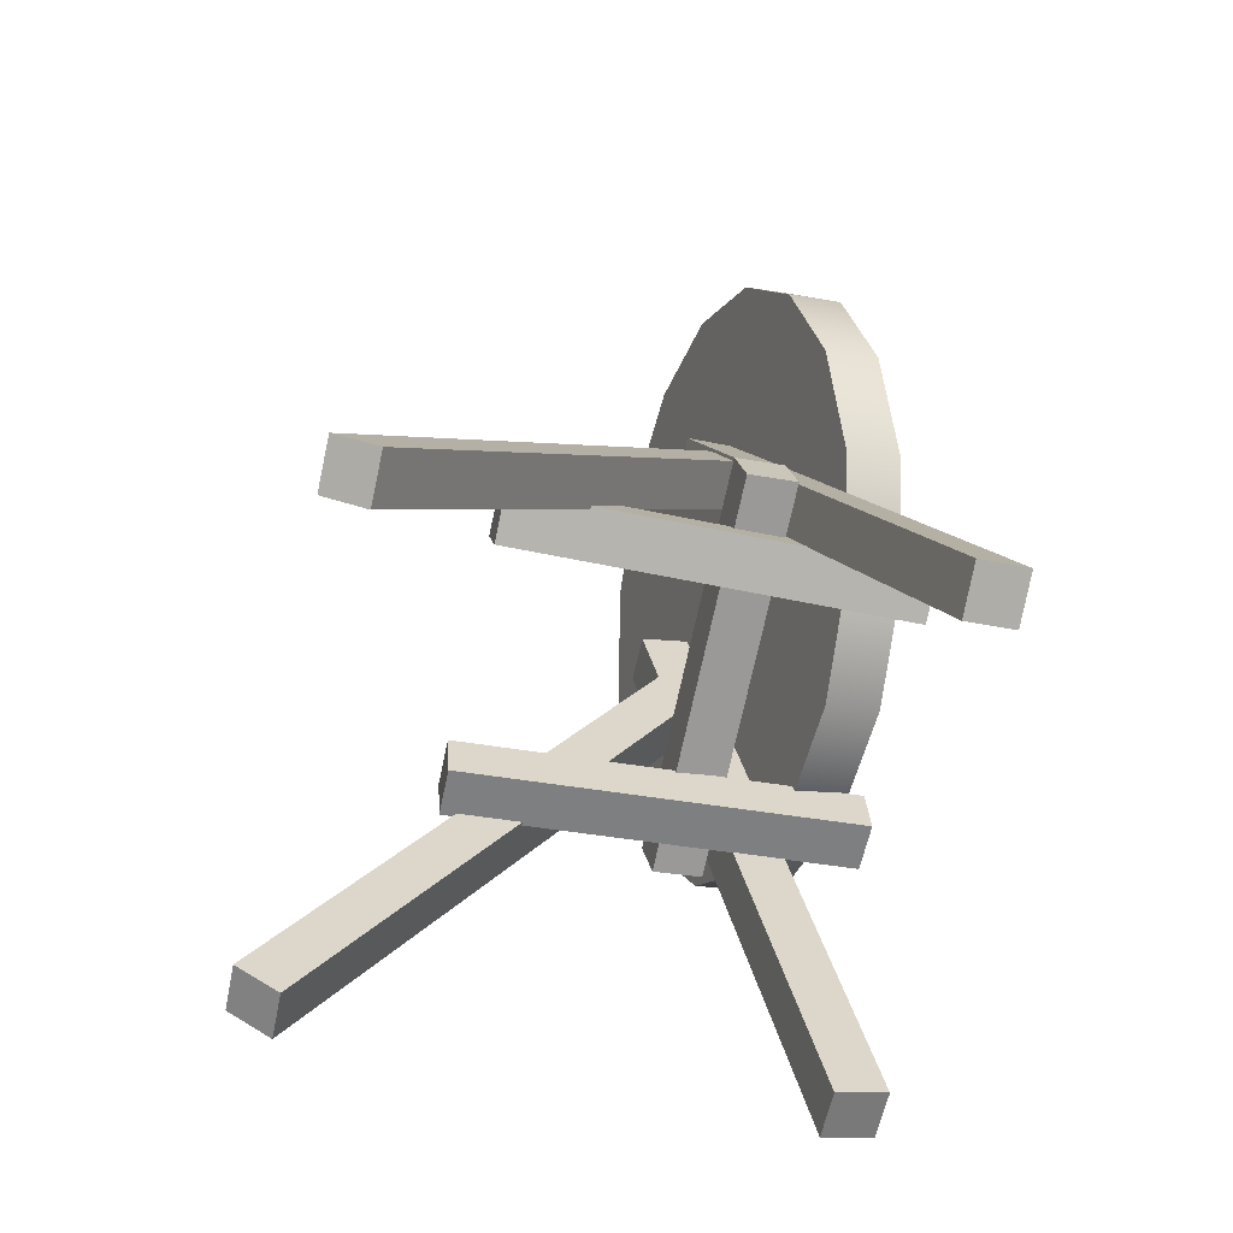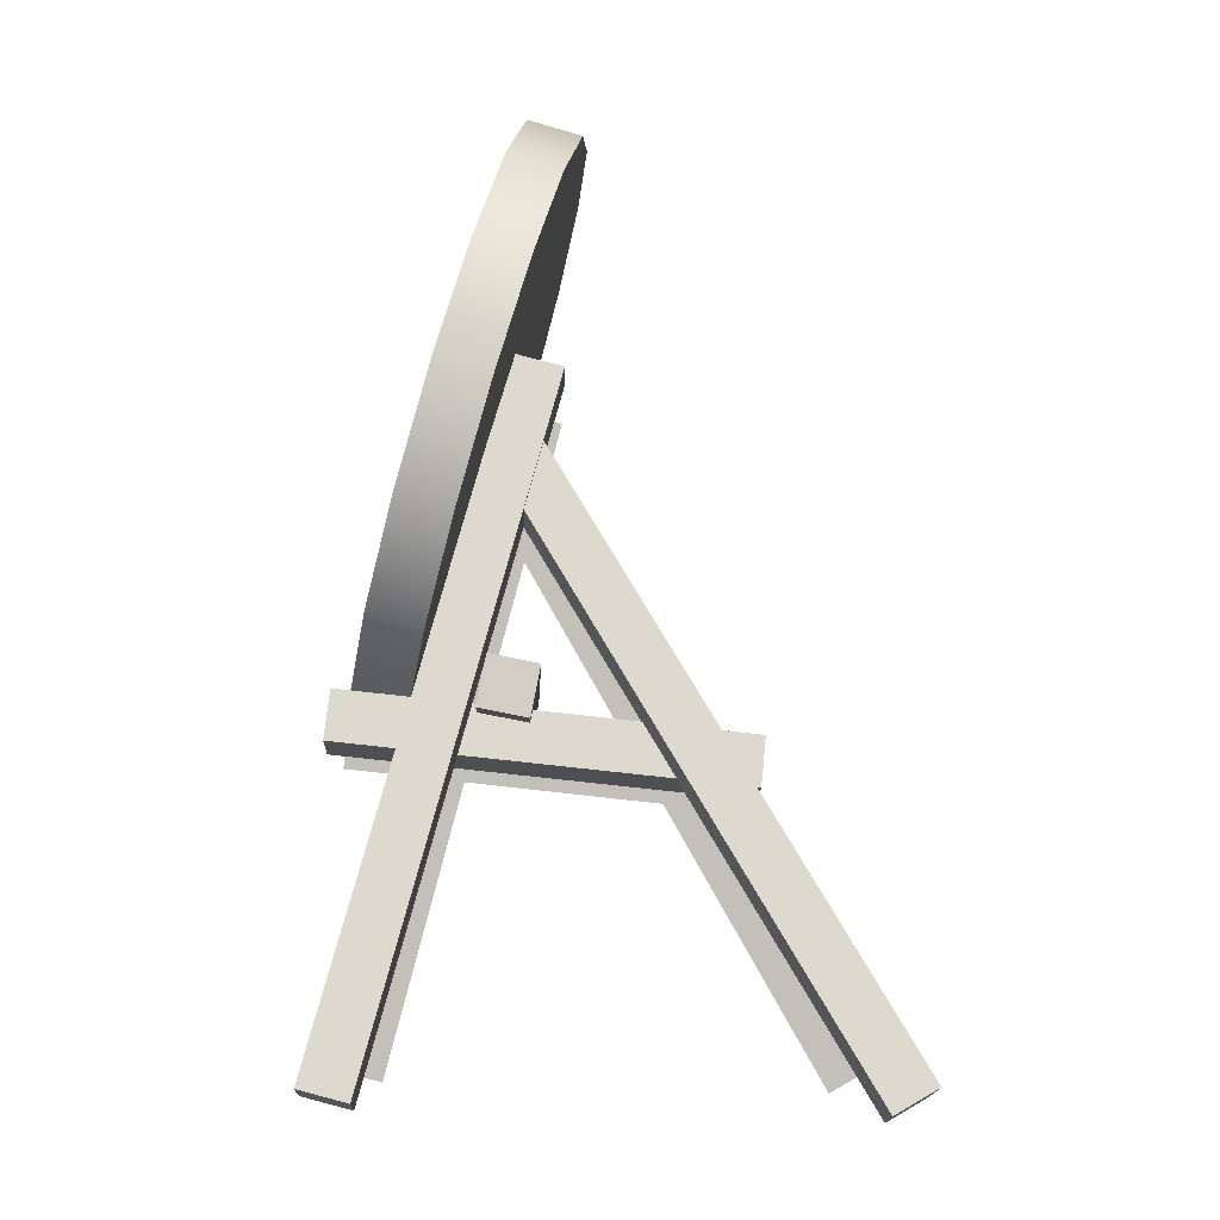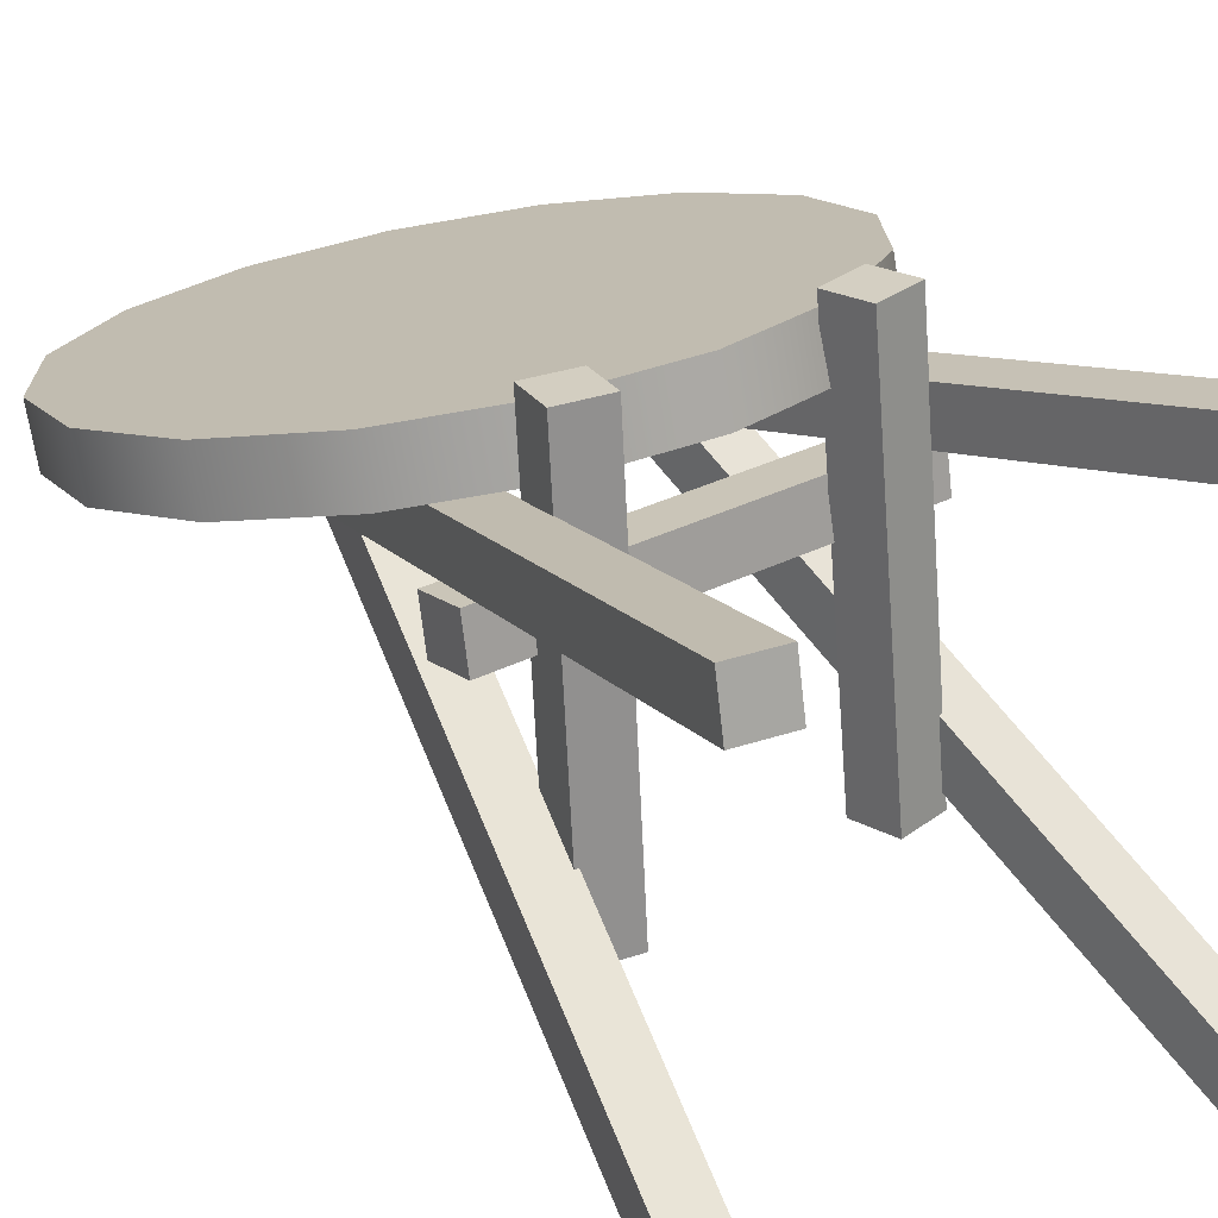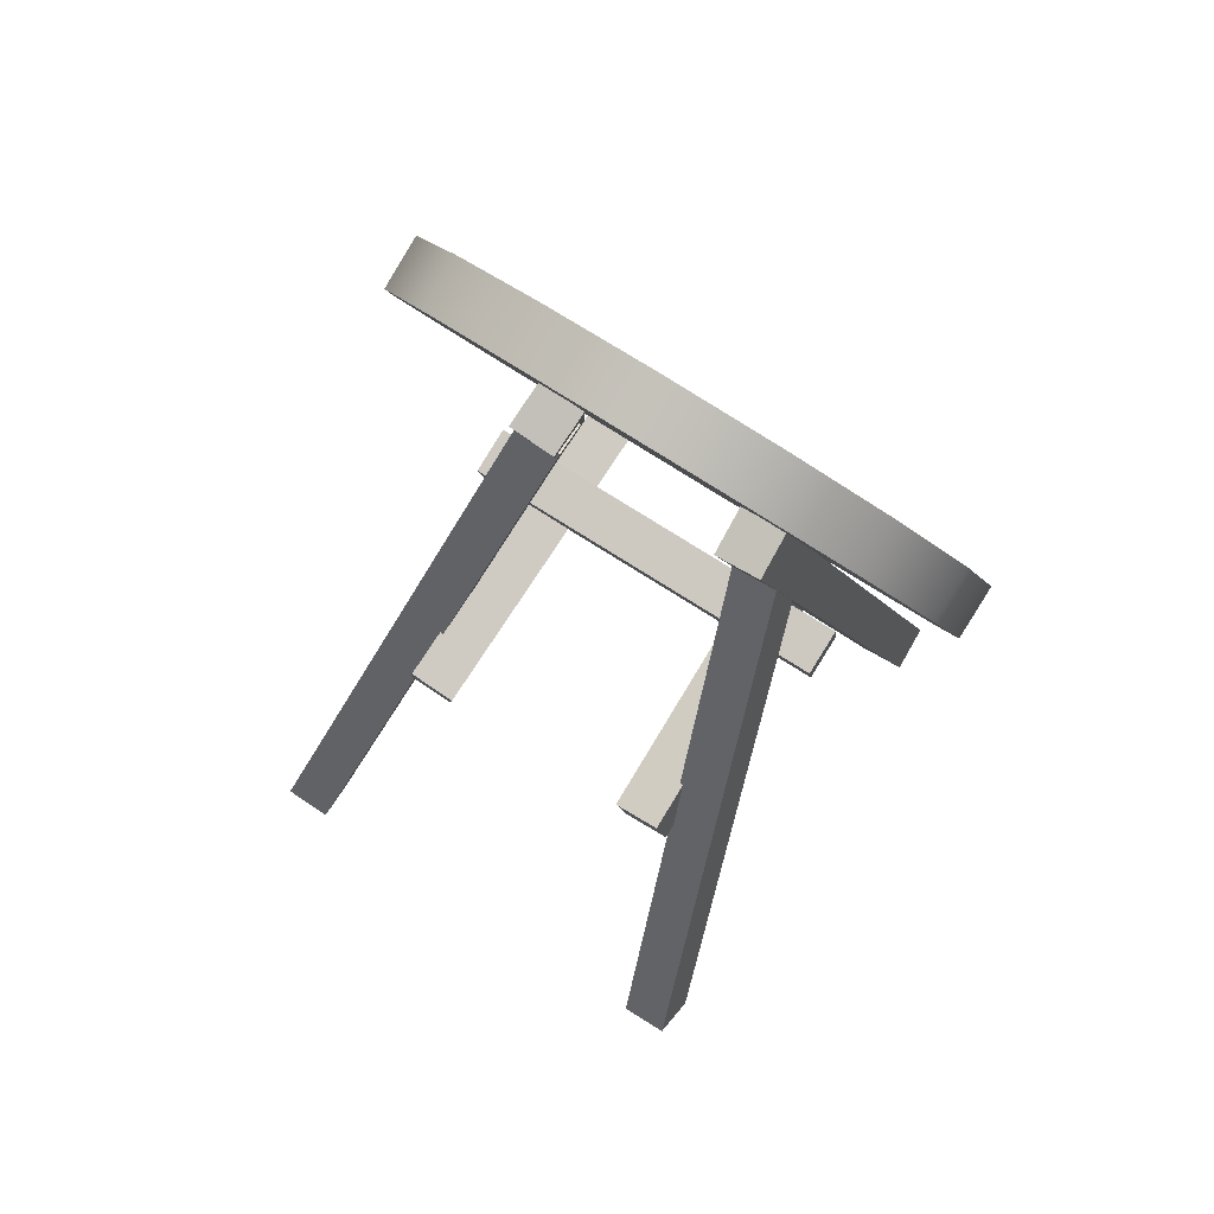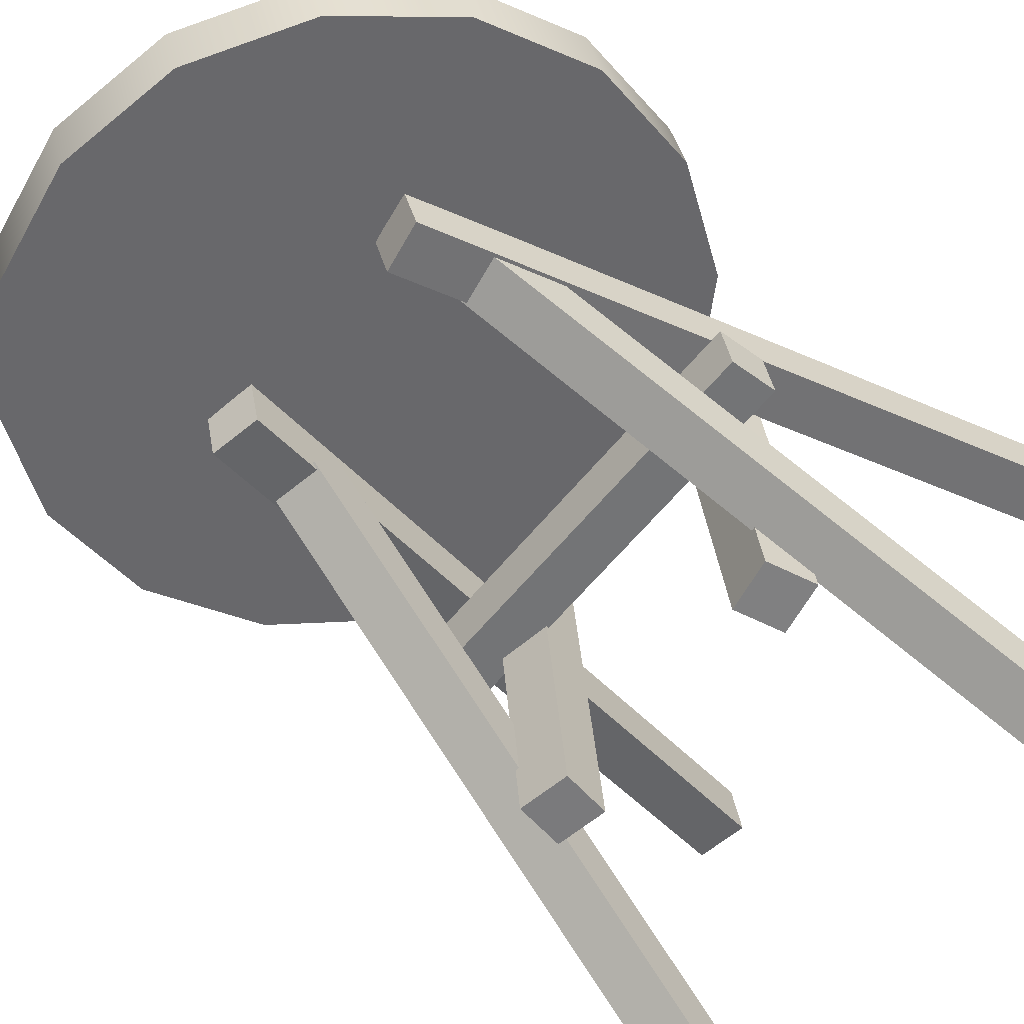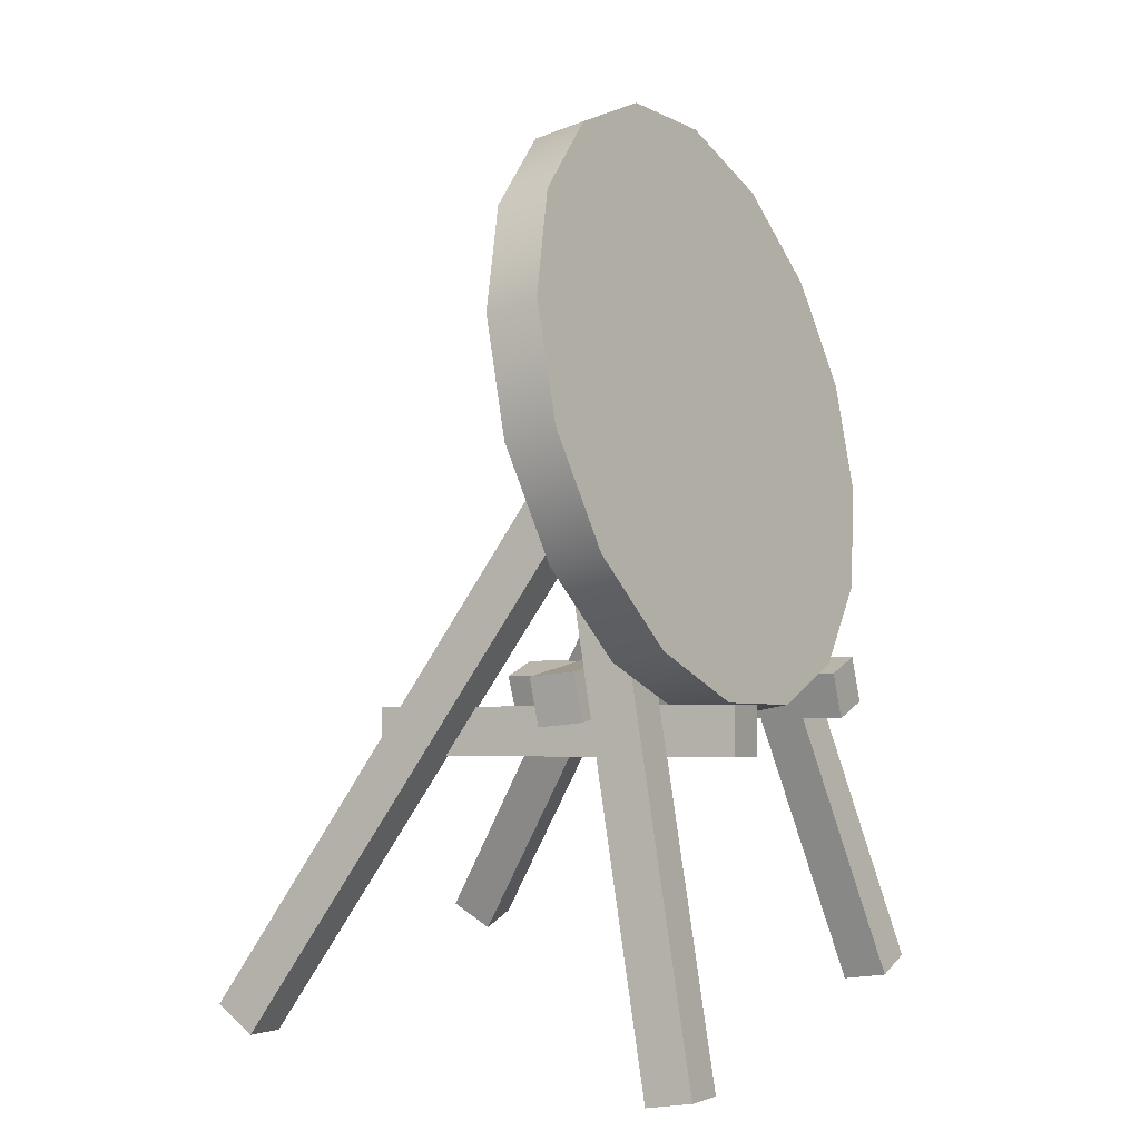
<metadata>
{"format":"obj","ext":"obj","renderer":"f3d","projection":"perspective","resolution":1024,"background":"white","views":[{"elev":-70.9,"azim":-101.9,"up":"+Y"},{"elev":-7.4,"azim":88.2,"up":"+Y"},{"elev":31.3,"azim":-36.2,"up":"+Z"},{"elev":74.6,"azim":-147.3,"up":"+Y"},{"elev":-62.7,"azim":-129.8,"up":"+Z"},{"elev":8.4,"azim":-60.2,"up":"+Y"}]}
</metadata>
<code>
v  -7.474 48.37 8.454
v  -7.14 50.21 5.223
v  -10.73 50.89 5.223
v  -11.06 49.05 8.454
v  -15.2 5.973 -20.75
v  -18.79 6.656 -20.75
v  -15.54 4.139 -17.52
v  -19.13 4.822 -17.52
v  -7.527 28.8 19.89
v  -6.848 32.45 19.49
v  -10.52 33.13 19.49
v  -11.2 29.48 19.89
v  -7.441 29.27 -10.33
v  -11.11 29.95 -10.33
v  -8.12 25.62 -9.926
v  -11.79 26.3 -9.926
v  -6.196 56.13 7.082
v  -6.373 55.18 3.478
v  -10.04 55.86 3.478
v  -9.864 56.81 7.082
v  -15.71 5.021 17.15
v  -19.38 5.704 17.15
v  -15.53 5.97 20.75
v  -19.2 6.653 20.75
v  21.52 60.89 5.754
v  16.47 68.14 3.636
v  16.47 69.31 7.642
v  21.52 62.06 9.76
v  8.913 72.99 2.221
v  8.913 74.16 6.228
v  0 74.69 1.725
v  0 75.86 5.731
v  -8.913 72.99 2.221
v  -8.913 74.16 6.228
v  -16.47 68.14 3.636
v  -16.47 69.31 7.642
v  -21.52 60.89 5.754
v  -21.52 62.06 9.76
v  -23.29 52.33 8.252
v  -23.29 53.5 12.26
v  -21.52 43.78 10.75
v  -21.52 44.95 14.76
v  -16.47 36.52 12.87
v  -16.47 37.69 16.87
v  -8.913 31.68 14.28
v  -8.913 32.85 18.29
v  0 29.97 14.78
v  0 31.14 18.79
v  8.913 31.68 14.28
v  8.913 32.85 18.29
v  16.47 36.52 12.87
v  16.47 37.69 16.87
v  21.52 43.78 10.75
v  21.52 44.95 14.76
v  23.29 52.33 8.252
v  23.29 53.5 12.26
v  7.654 48.37 8.454
v  11.24 49.05 8.454
v  10.91 50.89 5.223
v  7.32 50.21 5.223
v  18.97 6.656 -20.75
v  15.38 5.973 -20.75
v  19.31 4.822 -17.52
v  15.72 4.139 -17.52
v  7.707 28.8 19.89
v  11.38 29.48 19.89
v  10.7 33.13 19.49
v  7.028 32.45 19.49
v  11.29 29.95 -10.33
v  7.621 29.27 -10.33
v  11.97 26.3 -9.926
v  8.3 25.62 -9.926
v  6.376 56.13 7.082
v  10.04 56.81 7.082
v  10.22 55.86 3.478
v  6.553 55.18 3.478
v  19.56 5.704 17.15
v  15.89 5.021 17.15
v  19.38 6.653 20.75
v  15.71 5.97 20.75
v  -14.84 35.21 8.808
v  -14.85 34.49 5.146
v  -14.86 30.83 5.864
v  -14.85 31.54 9.525
v  15.13 30.74 5.799
v  15.14 31.46 9.46
v  15.14 34.4 5.082
v  15.15 35.12 8.743
o polySurface52
g polySurface52
f 1 2 3
f 3 4 1
f 2 5 6
f 6 3 2
f 5 7 8
f 8 6 5
f 7 1 4
f 4 8 7
f 4 3 6
f 6 8 4
f 7 5 2
f 2 1 7
f 9 10 11
f 11 12 9
f 10 13 14
f 14 11 10
f 13 15 16
f 16 14 13
f 15 9 12
f 12 16 15
f 12 11 14
f 14 16 12
f 15 13 10
f 10 9 15
f 17 18 19
f 19 20 17
f 18 21 22
f 22 19 18
f 21 23 24
f 24 22 21
f 23 17 20
f 20 24 23
f 20 19 22
f 22 24 20
f 23 21 18
f 18 17 23
f 25 26 27
f 27 28 25
f 26 29 30
f 30 27 26
f 29 31 32
f 32 30 29
f 31 33 34
f 34 32 31
f 33 35 36
f 36 34 33
f 35 37 38
f 38 36 35
f 37 39 40
f 40 38 37
f 39 41 42
f 42 40 39
f 41 43 44
f 44 42 41
f 43 45 46
f 46 44 43
f 45 47 48
f 48 46 45
f 47 49 50
f 50 48 47
f 49 51 52
f 52 50 49
f 51 53 54
f 54 52 51
f 53 55 56
f 56 54 53
f 55 25 28
f 28 56 55
f 25 55 53
f 25 53 51
f 25 51 49
f 25 49 47
f 25 47 45
f 25 45 43
f 25 43 41
f 25 41 39
f 25 39 37
f 25 37 35
f 25 35 33
f 25 33 31
f 25 31 29
f 25 29 26
f 28 27 30
f 28 30 32
f 28 32 34
f 28 34 36
f 28 36 38
f 28 38 40
f 28 40 42
f 28 42 44
f 28 44 46
f 28 46 48
f 28 48 50
f 28 50 52
f 28 52 54
f 28 54 56
f 57 58 59
f 59 60 57
f 60 59 61
f 61 62 60
f 62 61 63
f 63 64 62
f 64 63 58
f 58 57 64
f 58 63 61
f 61 59 58
f 64 57 60
f 60 62 64
f 65 66 67
f 67 68 65
f 68 67 69
f 69 70 68
f 70 69 71
f 71 72 70
f 72 71 66
f 66 65 72
f 66 71 69
f 69 67 66
f 72 65 68
f 68 70 72
f 73 74 75
f 75 76 73
f 76 75 77
f 77 78 76
f 78 77 79
f 79 80 78
f 80 79 74
f 74 73 80
f 74 79 77
f 77 75 74
f 80 73 76
f 76 78 80
f 81 82 83
f 83 84 81
f 84 83 85
f 85 86 84
f 86 85 87
f 87 88 86
f 88 87 82
f 82 81 88
f 82 87 85
f 85 83 82
f 88 81 84
f 84 86 88

</code>
